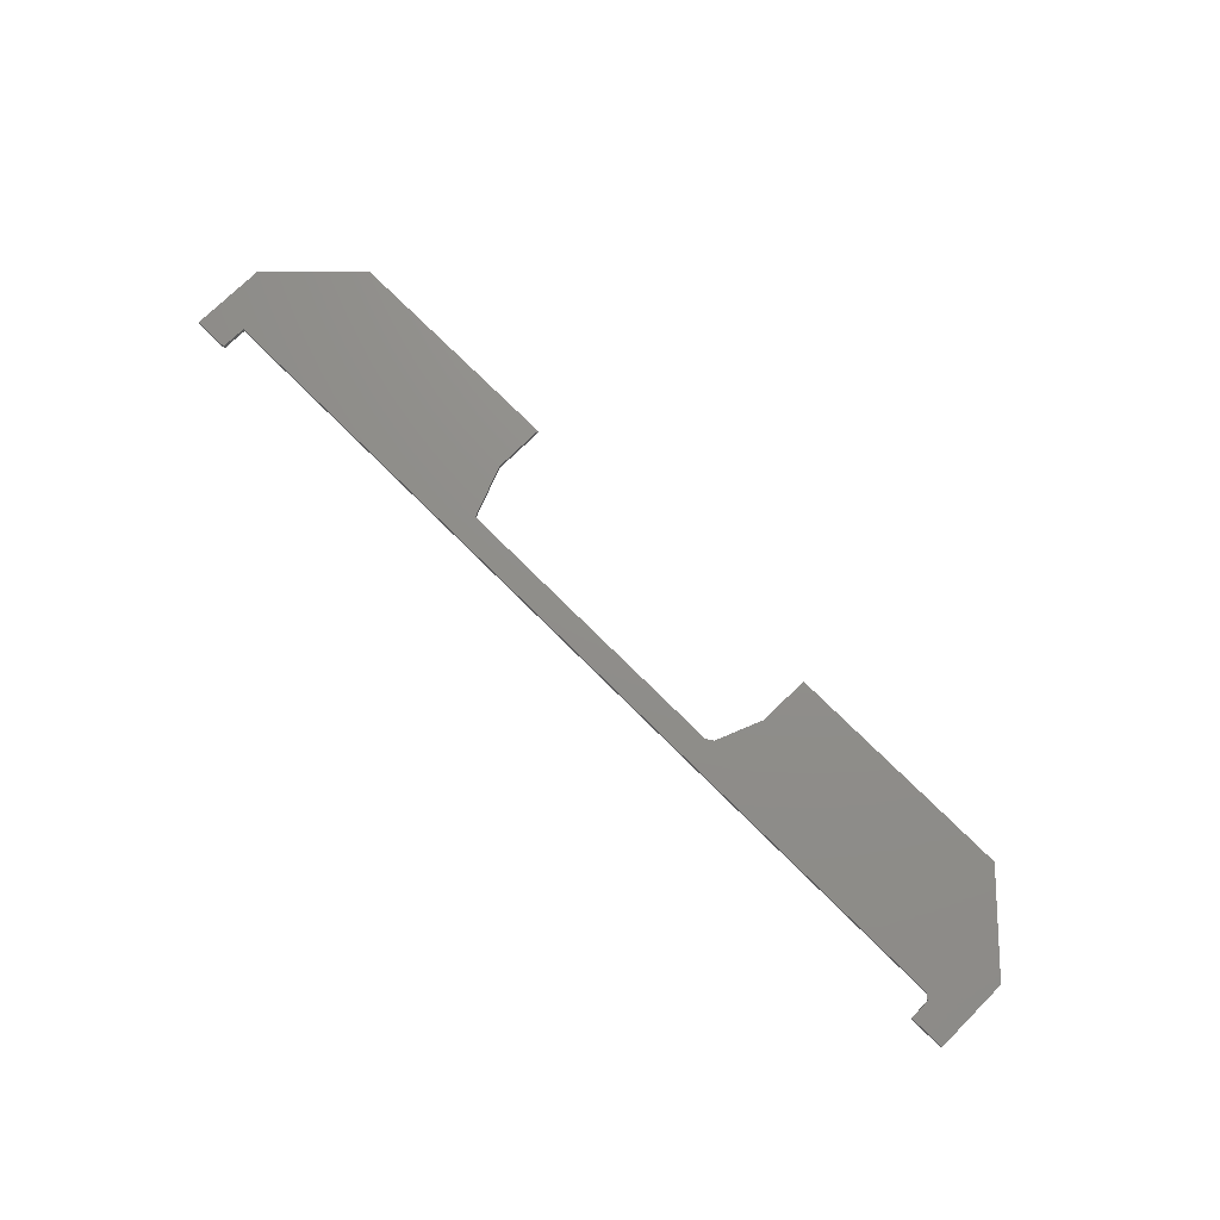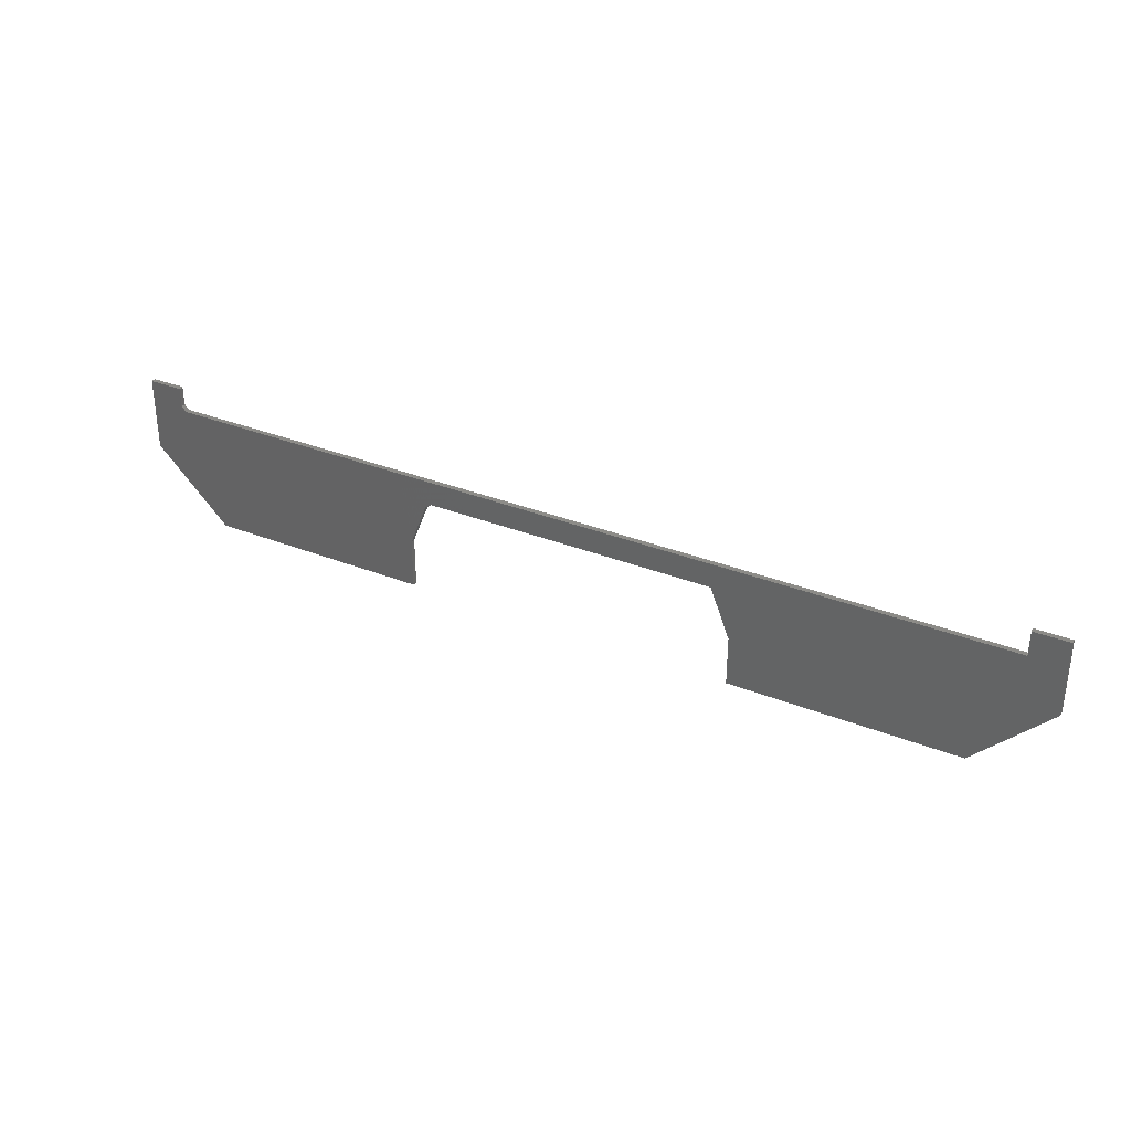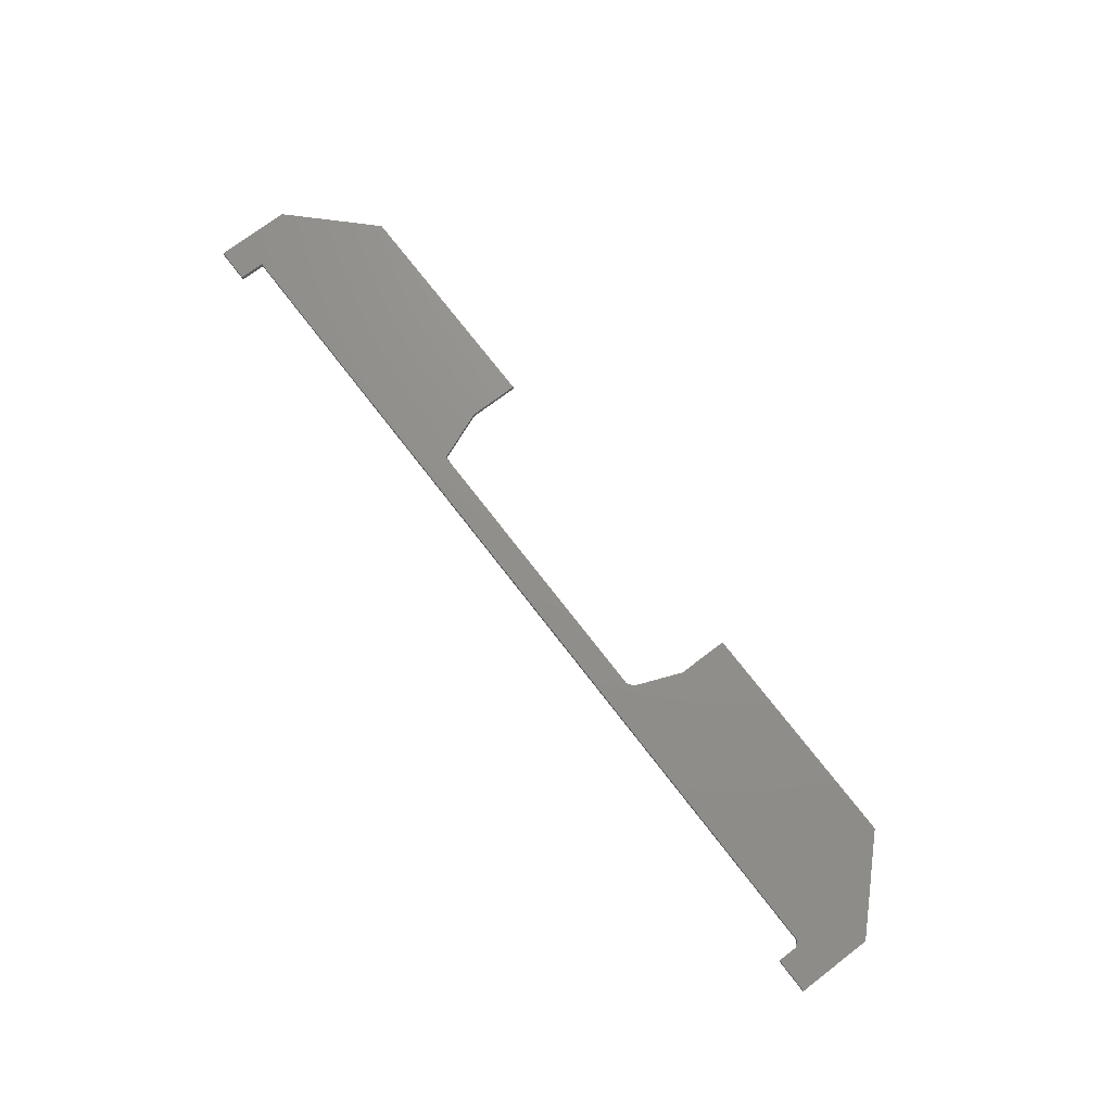
<metadata>
{"format":"stl","ext":"stl","renderer":"f3d","projection":"perspective","resolution":1024,"background":"white","views":[{"elev":73.2,"azim":45.1,"up":"+Y"},{"elev":33.4,"azim":-151.4,"up":"+Z"},{"elev":72.4,"azim":52.6,"up":"+Y"}]}
</metadata>
<code>
# stl→obj: 40 verts, 76 faces
v 0.6869 -0.007812 0.07854
v 0.6869 1.595e-16 0.07854
v 4.834e-18 -0.007812 0.07895
v 4.809e-18 8.327e-17 0.07854
v 0.6947 -0.007812 0.118
v 0.6947 1.604e-16 0.118
v 0.6947 -0.007812 0.08635
v 0.6947 1.604e-16 0.08635
v 0.2684 1.131e-16 -0.1188
v 0.2684 1.131e-16 -0.03988
v 0.6316 1.534e-16 -0.1188
v 0.229 1.087e-16 0.03906
v 2.417e-18 8.327e-17 0.03947
v -0.2368 5.697e-17 0.03947
v -0.75 0 0
v 0.75 1.665e-16 -0.0004112
v 0.2397 1.099e-16 0.03181
v 0.75 1.665e-16 0.118
v -0.75 8.05e-34 0.1184
v -0.6947 6.135e-18 0.1184
v -0.6947 6.135e-18 0.07895
v -0.2684 5.347e-17 -0.1184
v -0.6316 1.315e-17 -0.1184
v -0.2684 5.347e-17 -0.03947
v 0.6316 -0.007812 -0.1188
v 0.2684 -0.007812 -0.03988
v 0.2684 -0.007812 -0.1188
v -0.75 -0.007812 0
v -0.2368 -0.007812 0.03947
v 2.392e-18 -0.007812 0.03906
v 0.229 -0.007812 0.03906
v 0.75 -0.007812 -0.0004112
v 0.75 -0.007812 0.118
v 0.2397 -0.007812 0.03181
v -0.6947 -0.007812 0.07895
v -0.6947 -0.007812 0.1184
v -0.75 -0.007812 0.1184
v -0.2684 -0.007812 -0.03947
v -0.6316 -0.007812 -0.1184
v -0.2684 -0.007812 -0.1184
f 1 2 3
f 3 2 4
f 5 6 7
f 7 6 8
f 9 10 11
f 4 12 13
f 4 13 14
f 4 14 15
f 16 11 10
f 16 10 17
f 16 17 12
f 16 12 4
f 16 4 2
f 16 2 8
f 16 8 6
f 16 6 18
f 15 19 20
f 15 20 21
f 15 21 4
f 22 23 24
f 24 23 15
f 24 15 14
f 25 26 27
f 3 28 29
f 3 29 30
f 3 30 31
f 32 33 5
f 32 5 7
f 32 7 1
f 32 1 3
f 32 3 31
f 32 31 34
f 32 34 26
f 32 26 25
f 28 3 35
f 28 35 36
f 28 36 37
f 29 28 38
f 38 28 39
f 38 39 40
f 2 1 8
f 8 1 7
f 34 17 26
f 26 17 10
f 30 13 31
f 31 13 12
f 17 34 12
f 12 34 31
f 33 18 5
f 5 18 6
f 32 16 33
f 33 16 18
f 25 11 32
f 32 11 16
f 27 9 25
f 25 9 11
f 26 10 27
f 27 10 9
f 3 4 35
f 35 4 21
f 29 14 30
f 30 14 13
f 37 19 28
f 28 19 15
f 36 20 37
f 37 20 19
f 35 21 36
f 36 21 20
f 38 24 29
f 29 24 14
f 40 22 38
f 38 22 24
f 39 23 40
f 40 23 22
f 28 15 39
f 39 15 23

</code>
